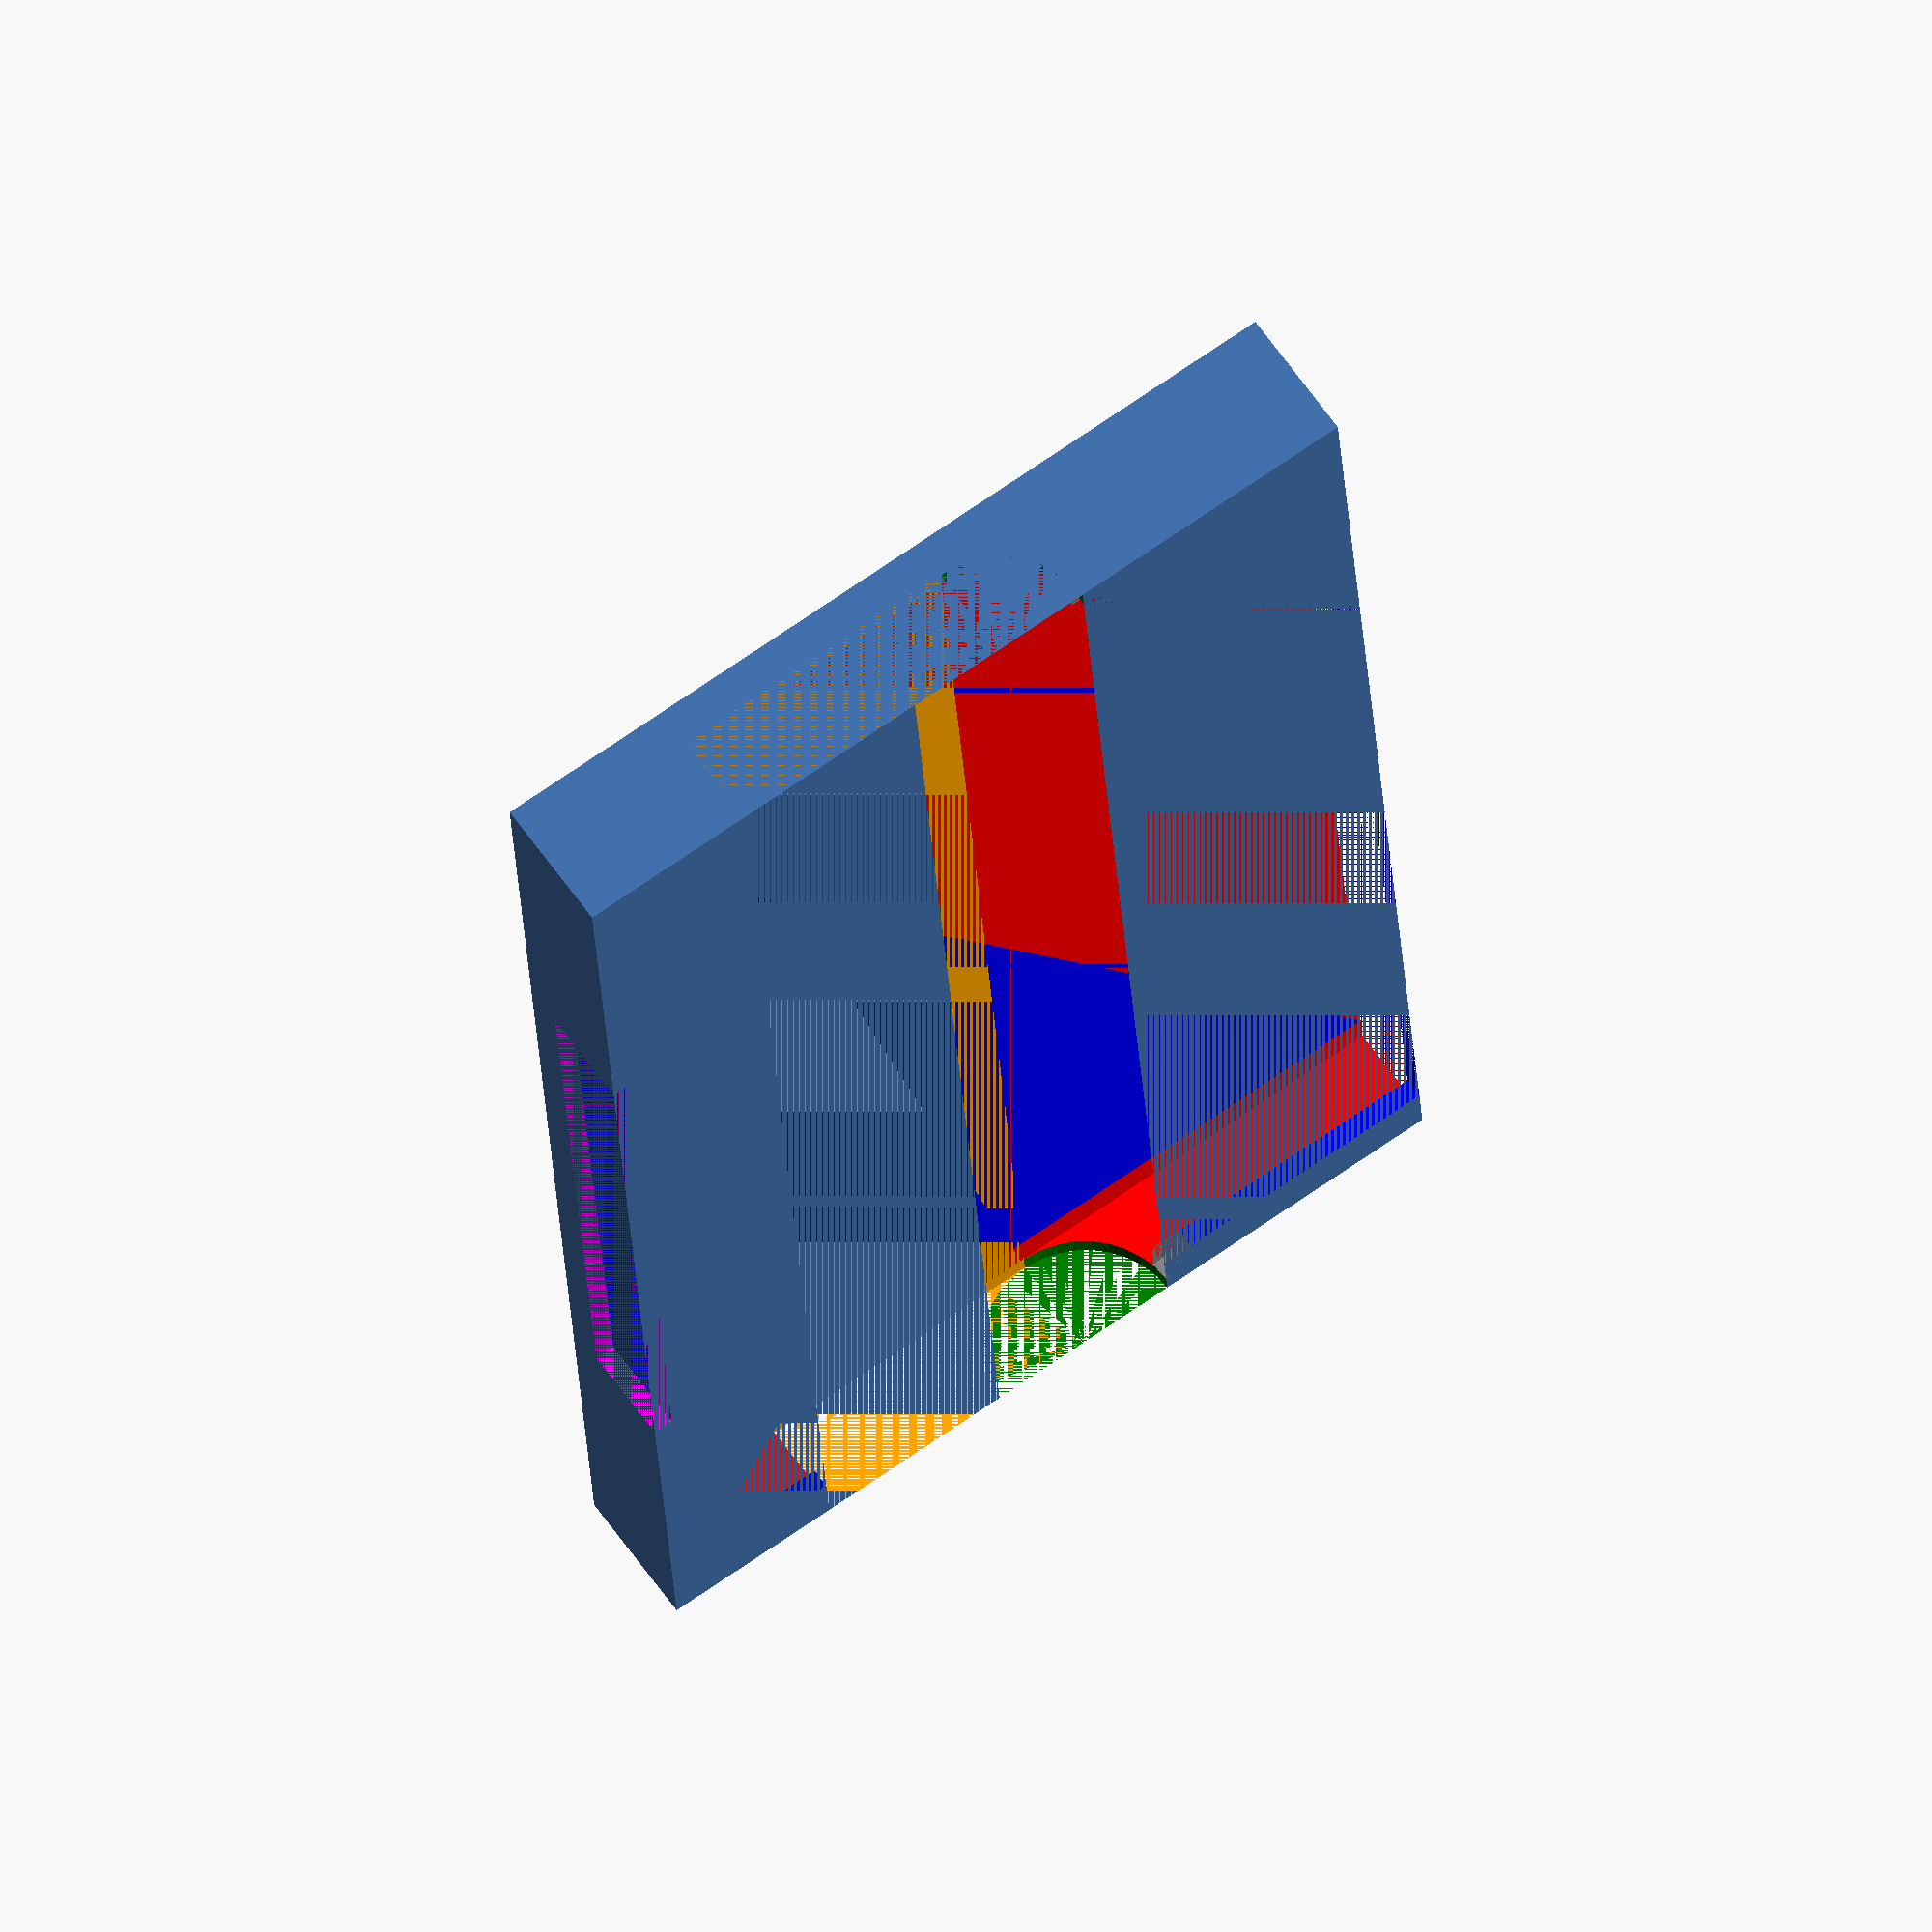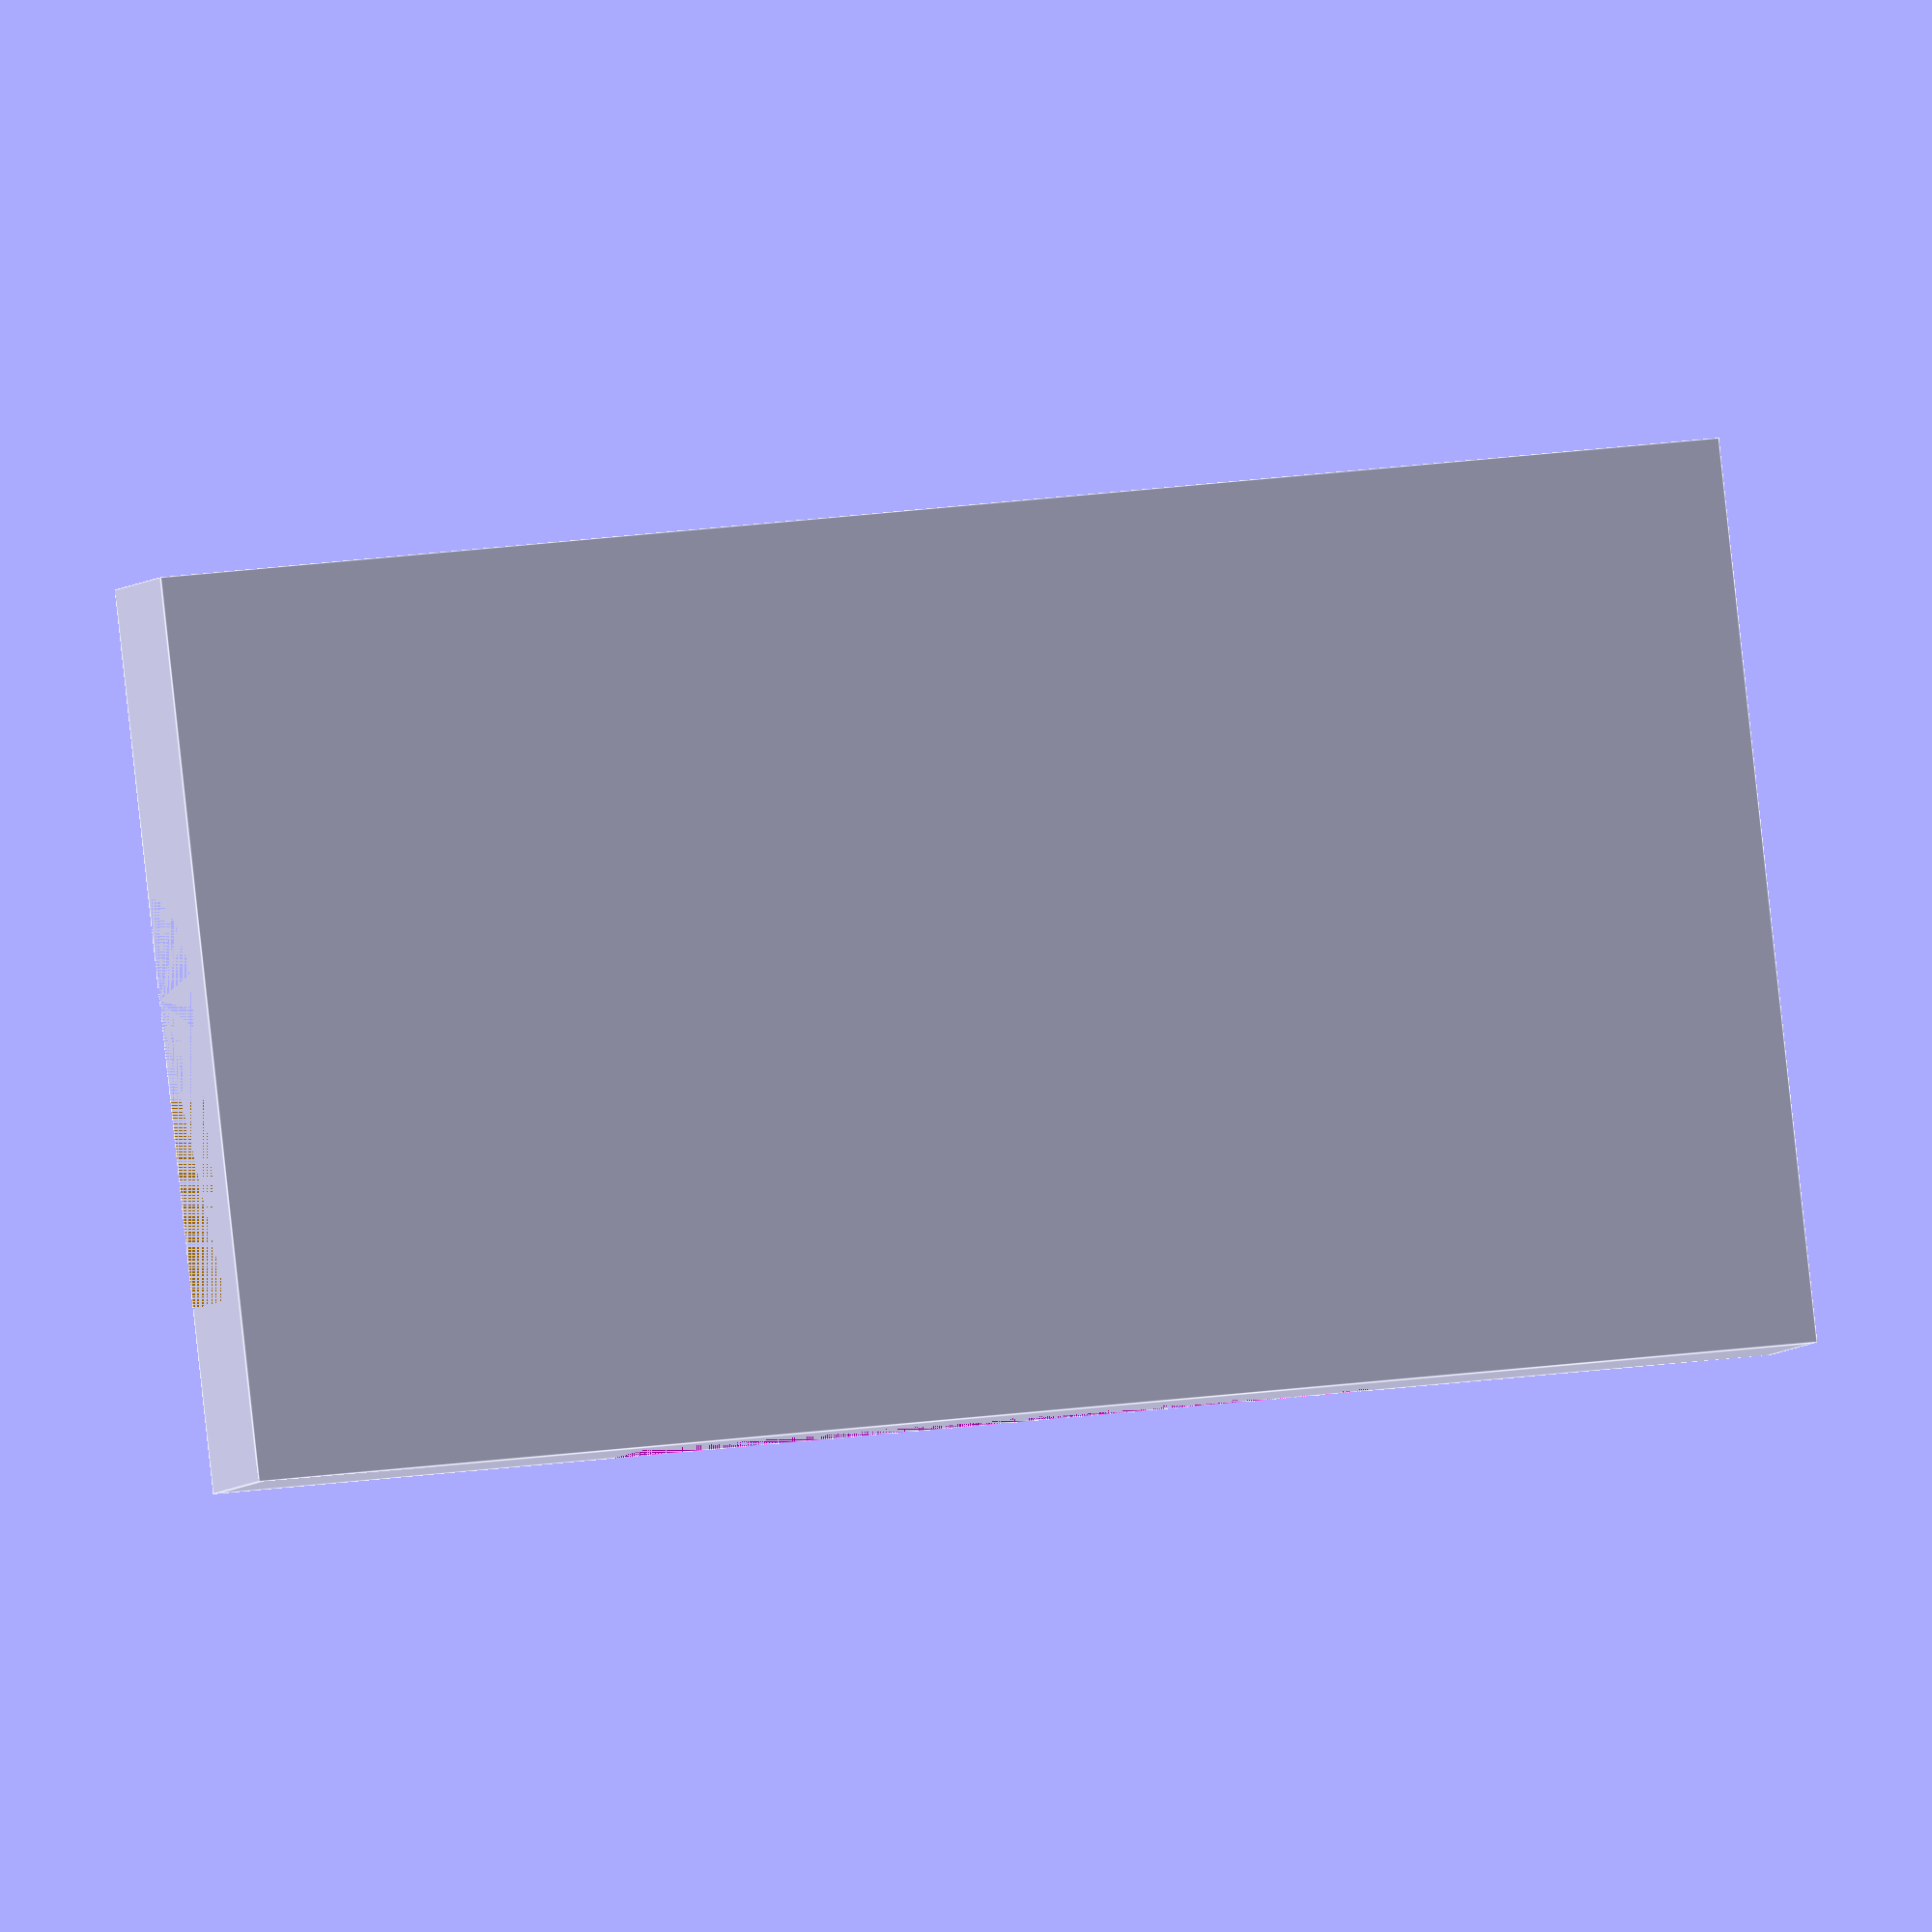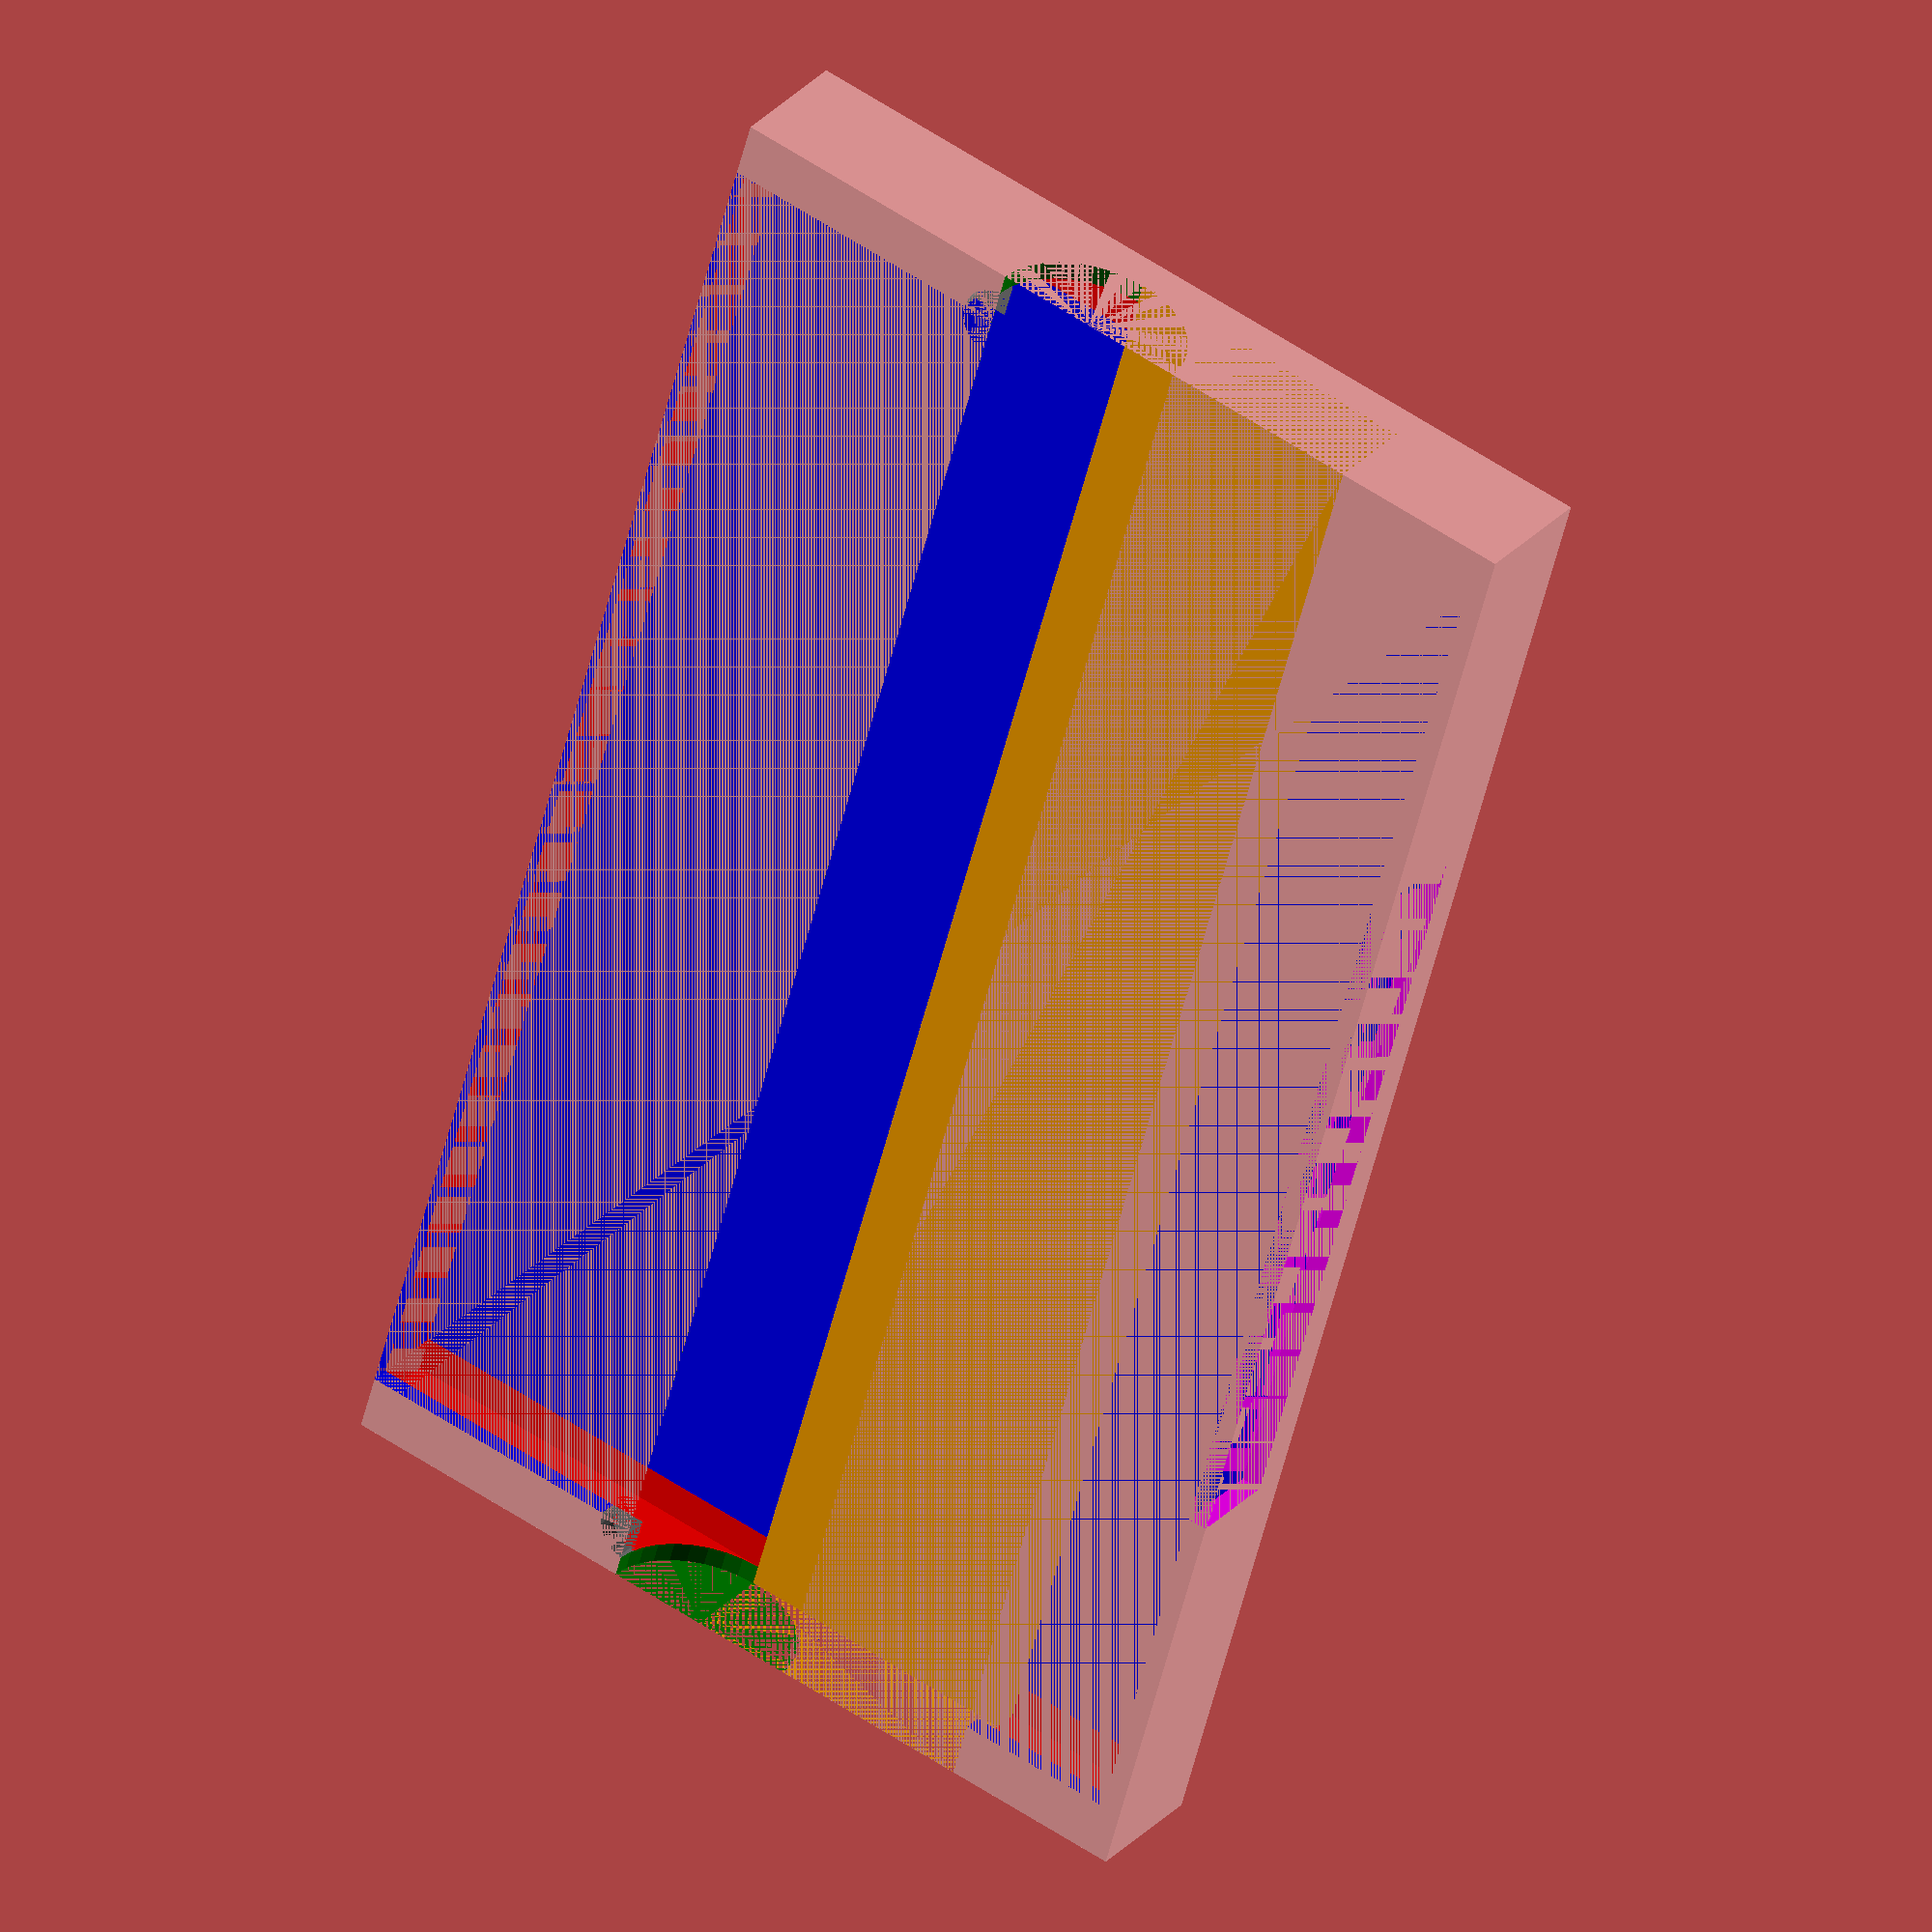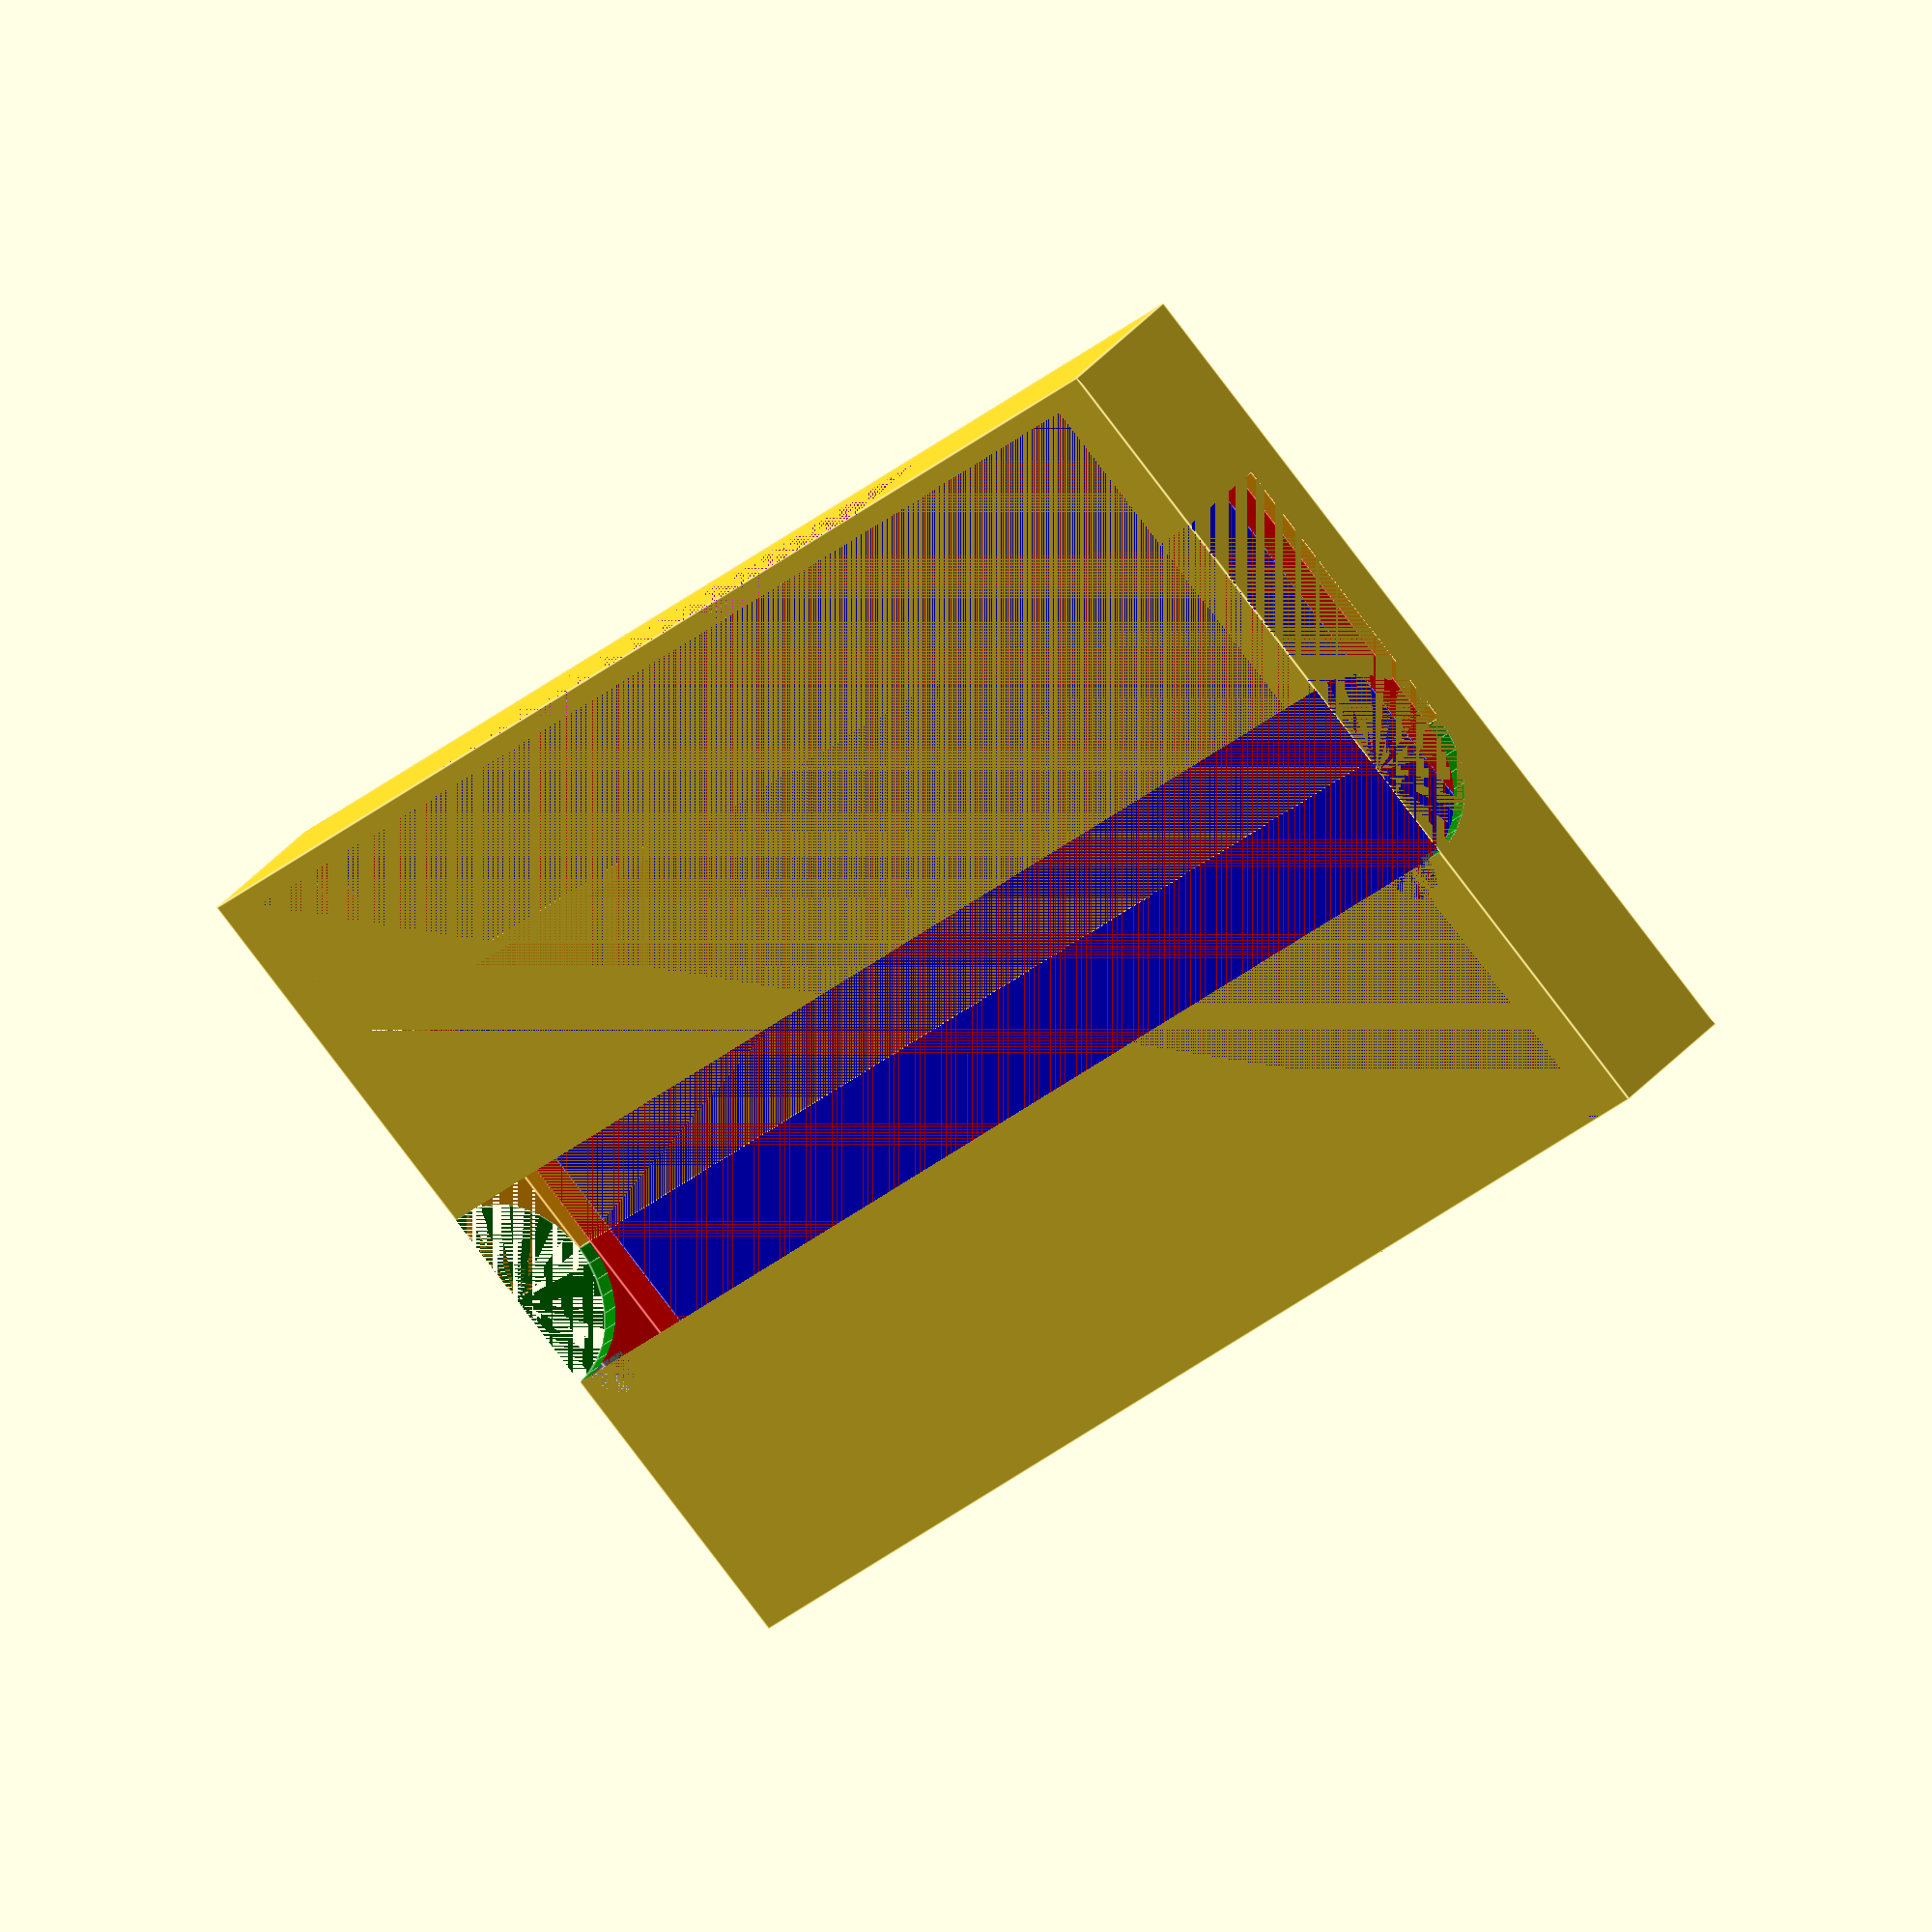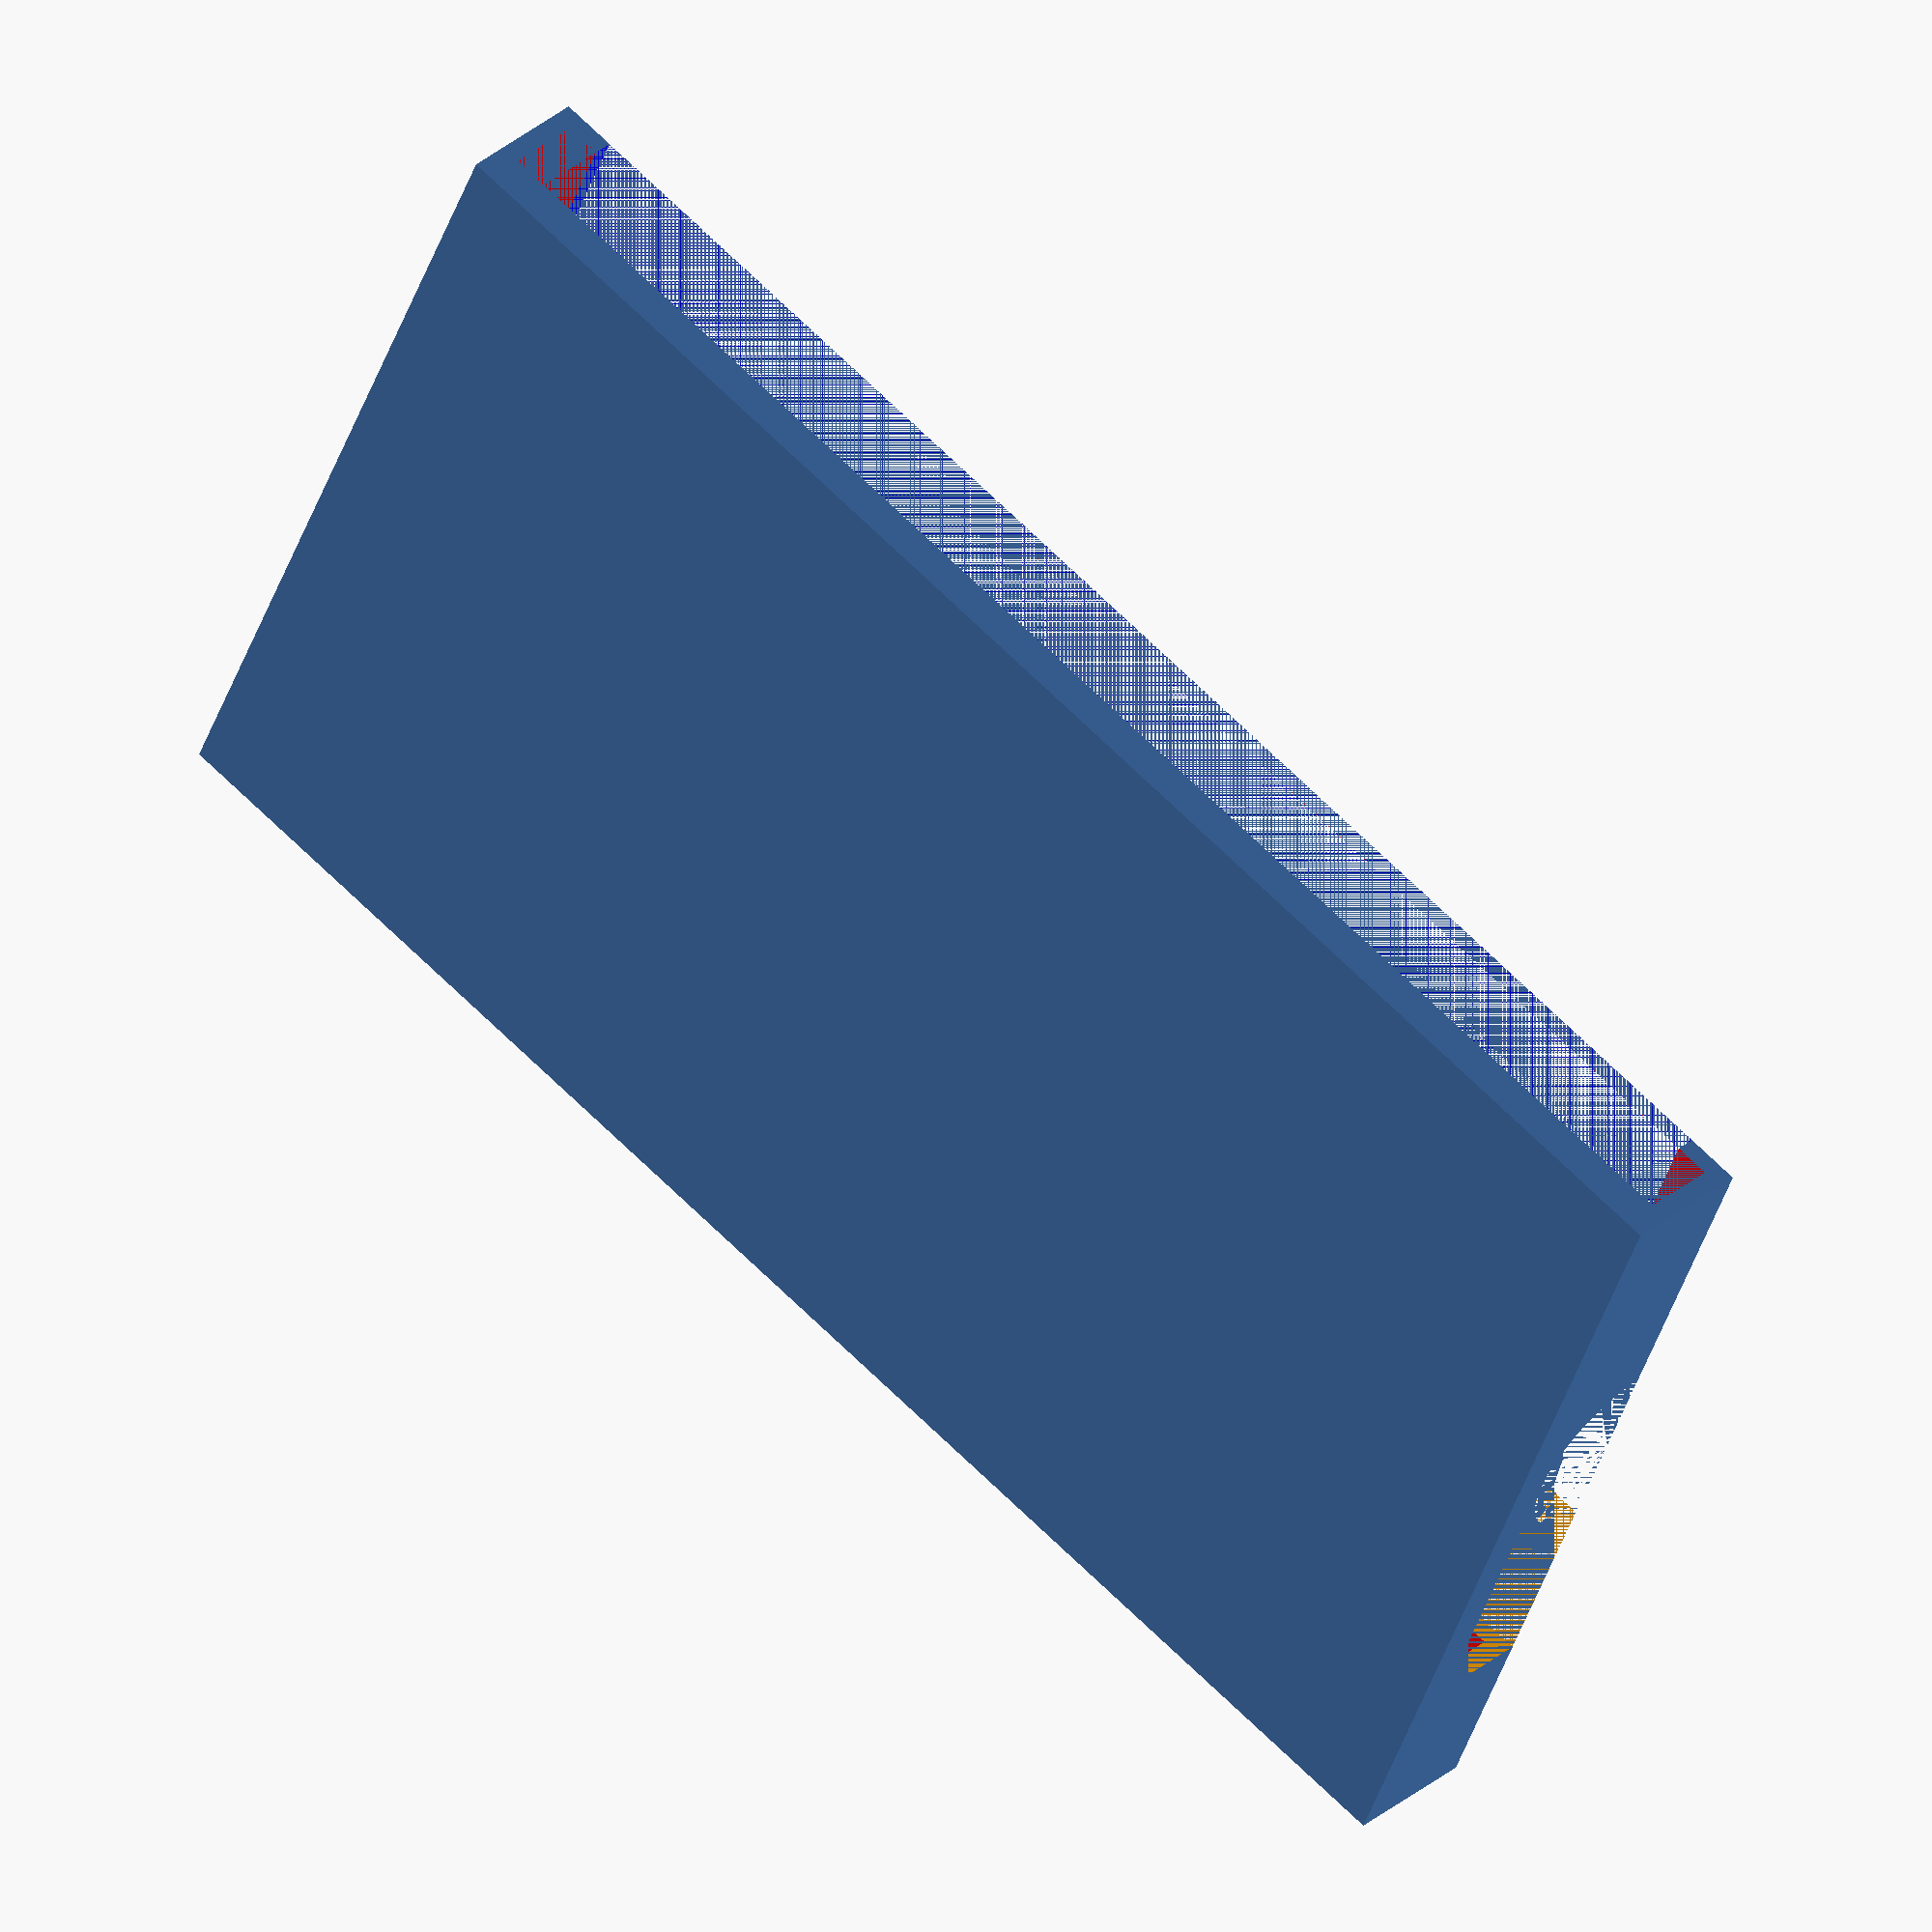
<openscad>
//Tickness
t=2;
//Thickness hinten
th=4.0; //wegen Kamera
//Toleranz
tow=0.8;
tod=0.8;
//Breite (ohne Tasten, geschlossen)
bg=155+tow;
// Hoehe Klebeband
hk=50+2;
// Hoehe Front
hf=21+1;
// Hoehe Halter
hh=hk*2-18;
//Tiefe breite Seite (geschlossen, ohne Kamera)
tbs=7.1+tod;
//Tiefe schmale Seite ("")
tss=7.1+tod;
//Abstand zum USB-Slot
ausb=3.6;

$fn=36;

module klotz()
{
    cube([bg+t*2,tbs+t+th,hh+t]);
}

sz1=16;
sz2=30;

module slots()
{
    //front
    color("blue")
    
    translate([ausb+t,0,t])
    cube([bg-ausb*2,tbs+t,hh]);
    
    //speakers
    color("orange")
    
    translate([0,0,sz1+t])
    cube([bg+t+t,tbs+t,sz2]);
    
    speaker_z_side();
    
    speaker_z_front();
    
    translate([bg+t-ausb*2-t,0,0])
    speaker_z_front();
}

module slothandy()
{
    color("red")
    
    translate([t,t,t])
    cube([bg,tbs,hh]);
}

difference()
{
    klotz();
    slothandy();
    slots();
    finger();
}

q=tbs*2+t+t;

module speaker_z_side()
{
color("green")
translate([0,tbs/2-th,sz1+sz2+t])
rotate([0,90,0])
    cylinder(h=bg+t*2, d=q);
}

module speaker_z_front()
{
translate([ausb+t,0,sz1+sz2+tbs+ausb])
rotate([270,0,0])
color("gray")
cylinder(h=t, d=ausb*2);
}

bf=bg/2;

module finger()
{
    color("#FF00FF")
    translate([bg/2-bf/2+t,0,0])
    cube([bf,tbs+t,t]);
}

//finger();

</openscad>
<views>
elev=110.6 azim=275.1 roll=305.1 proj=o view=wireframe
elev=273.2 azim=341.3 roll=173.8 proj=o view=edges
elev=303.7 azim=245.9 roll=125.2 proj=o view=wireframe
elev=264.4 azim=130.8 roll=322.7 proj=o view=edges
elev=222.8 azim=42.4 roll=197.7 proj=o view=wireframe
</views>
